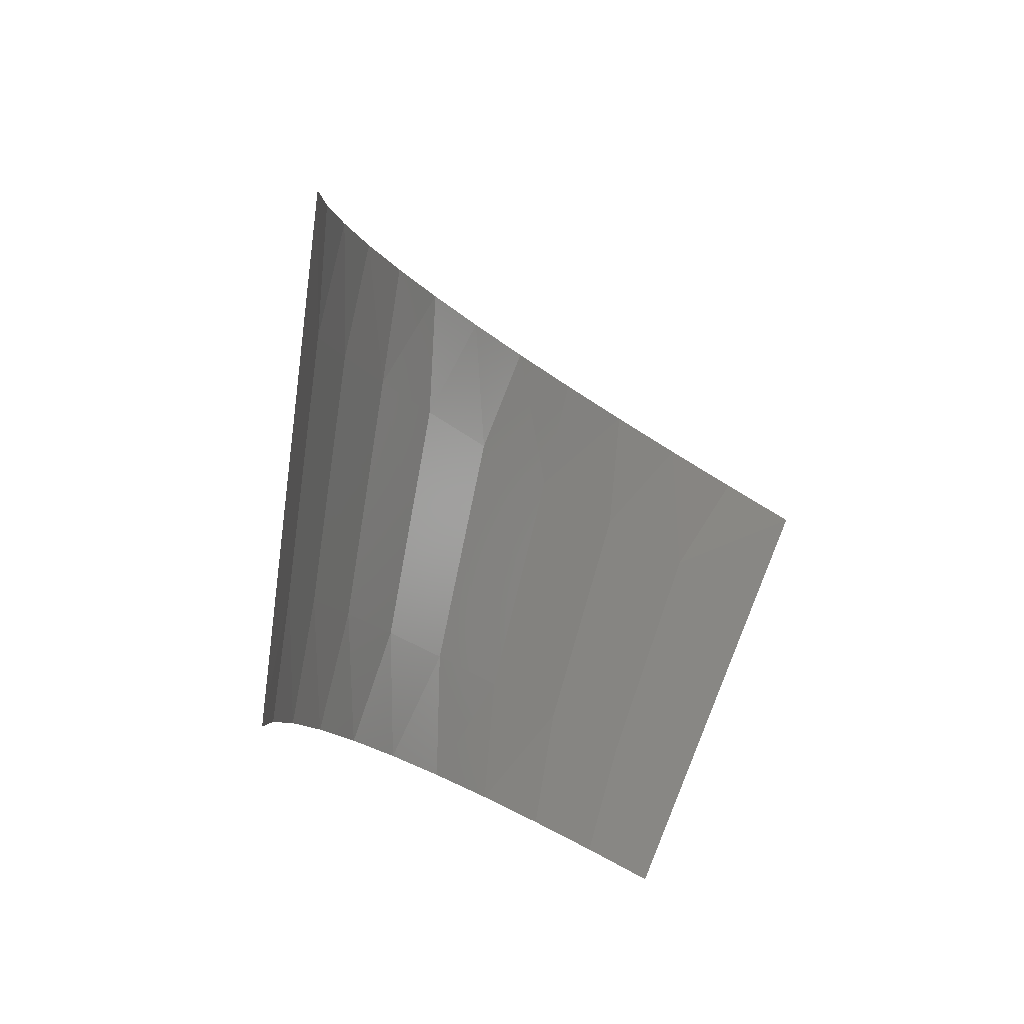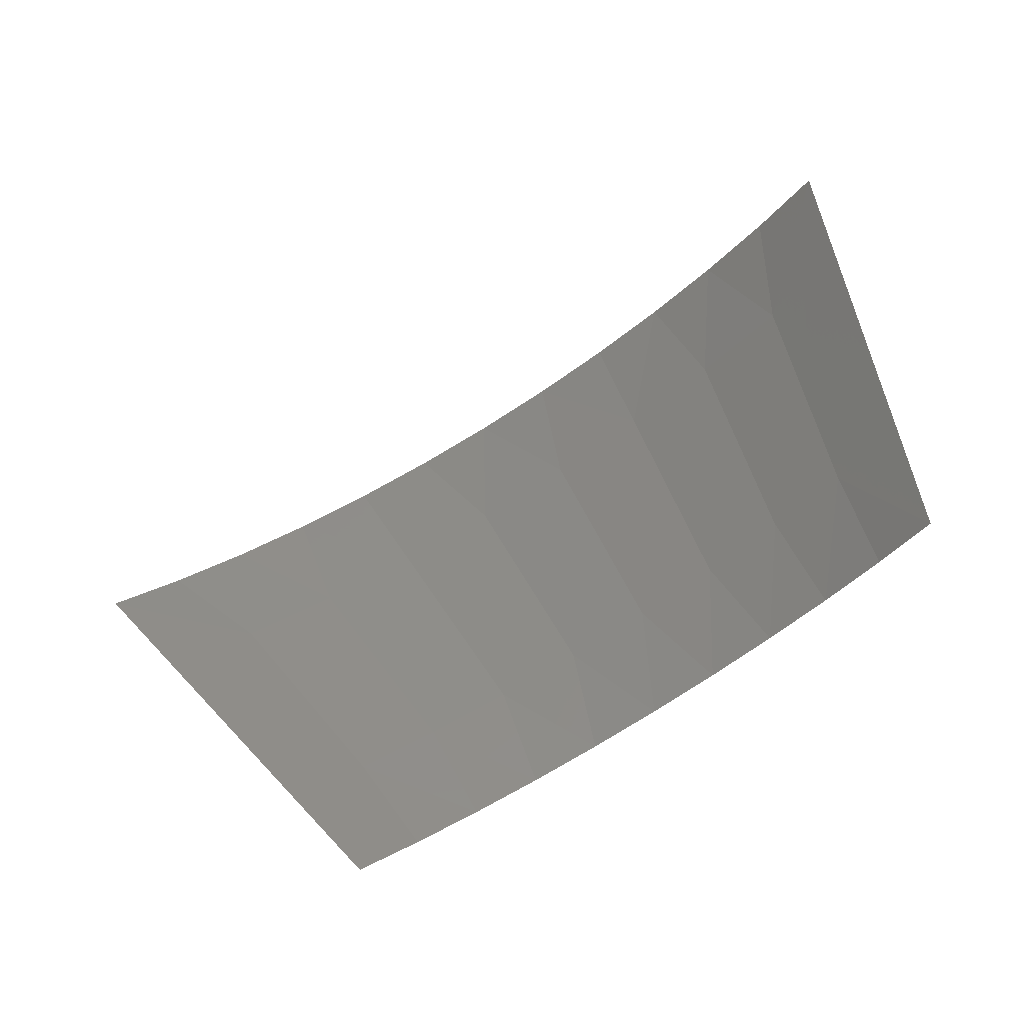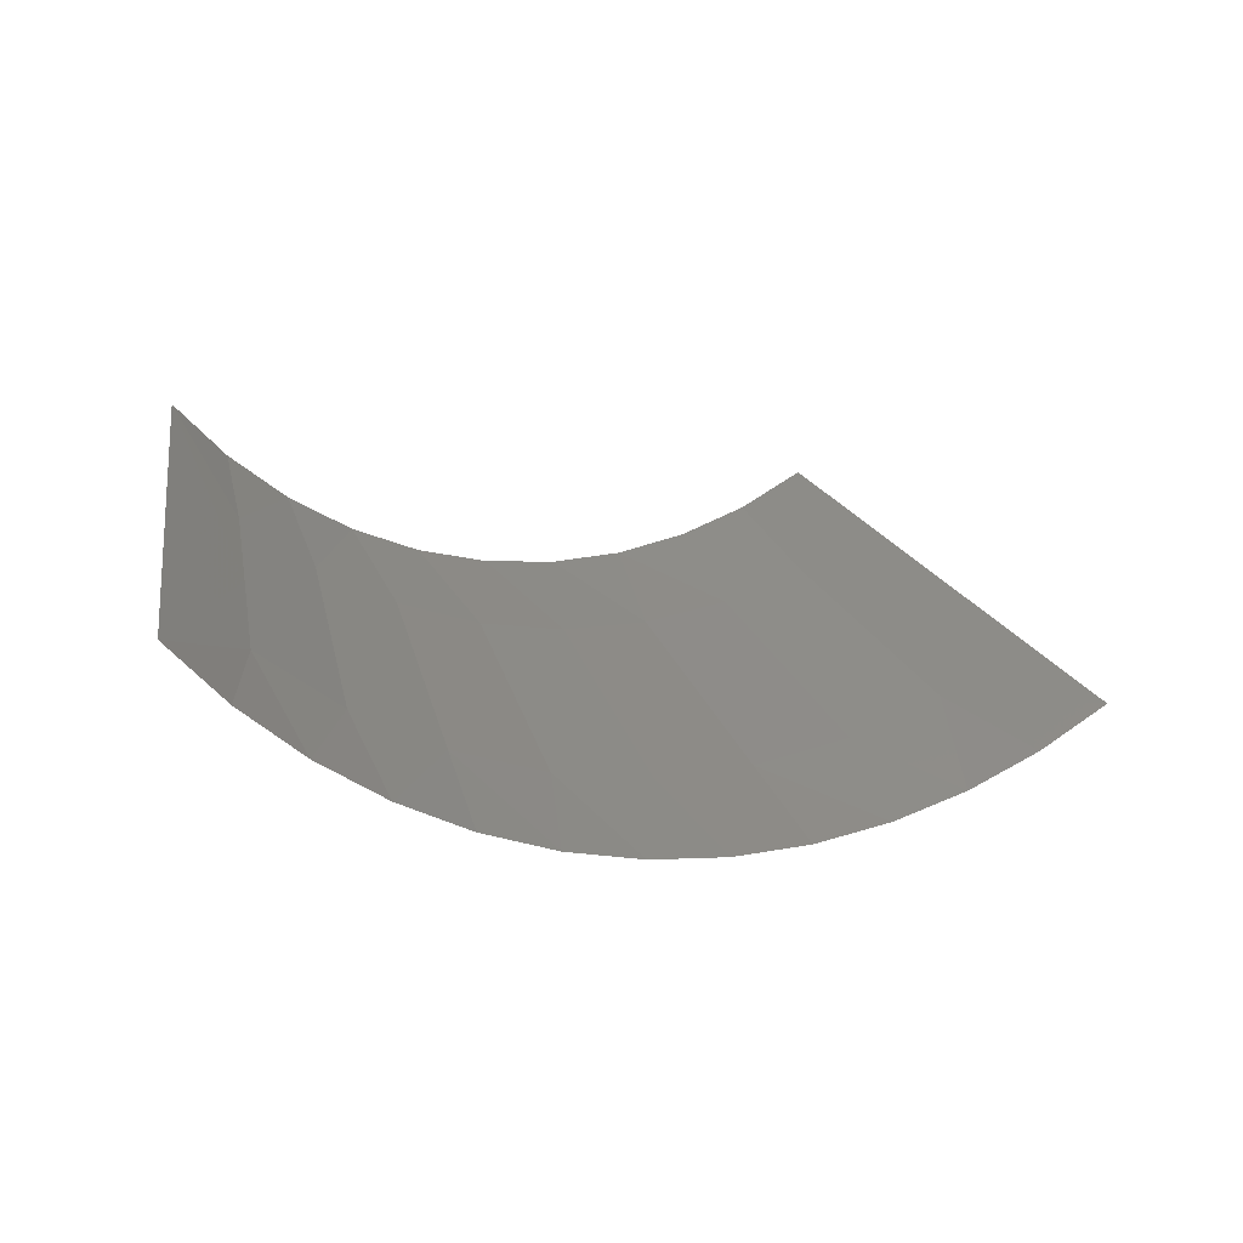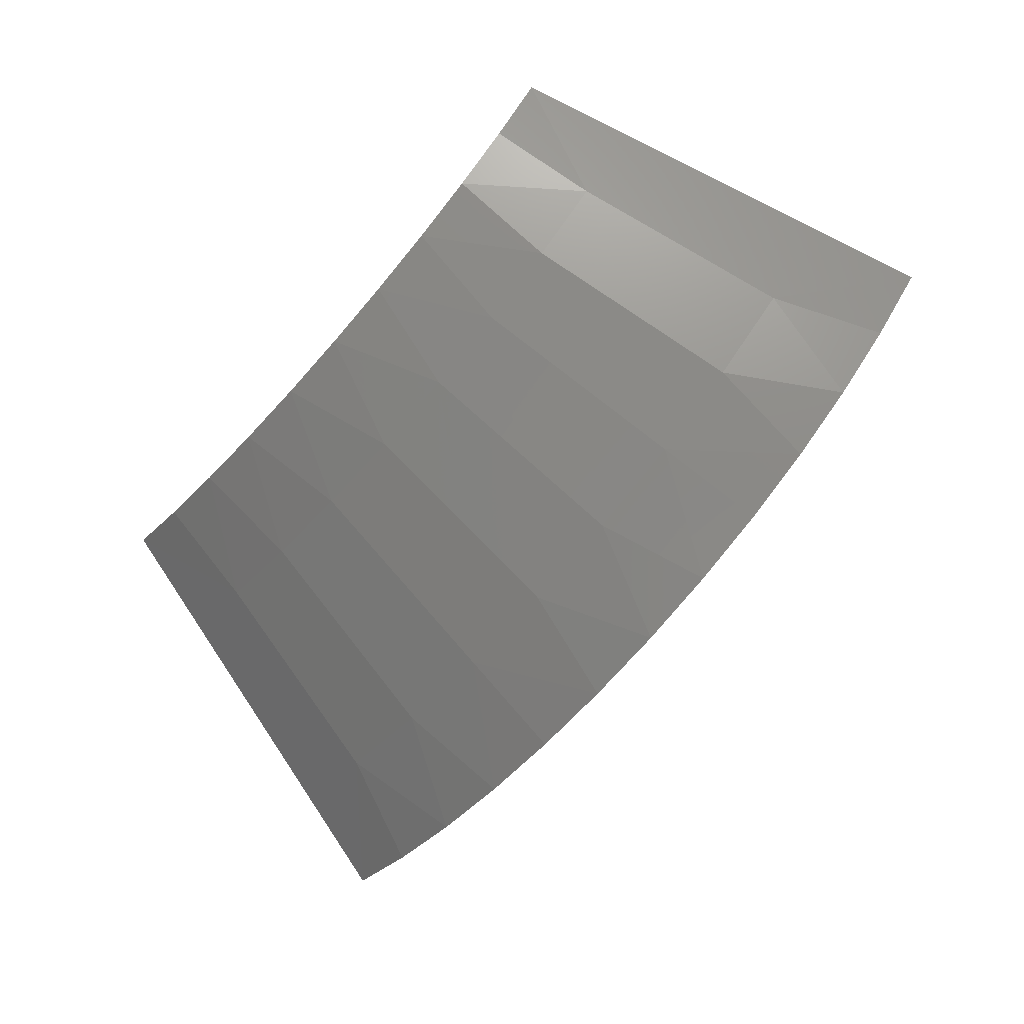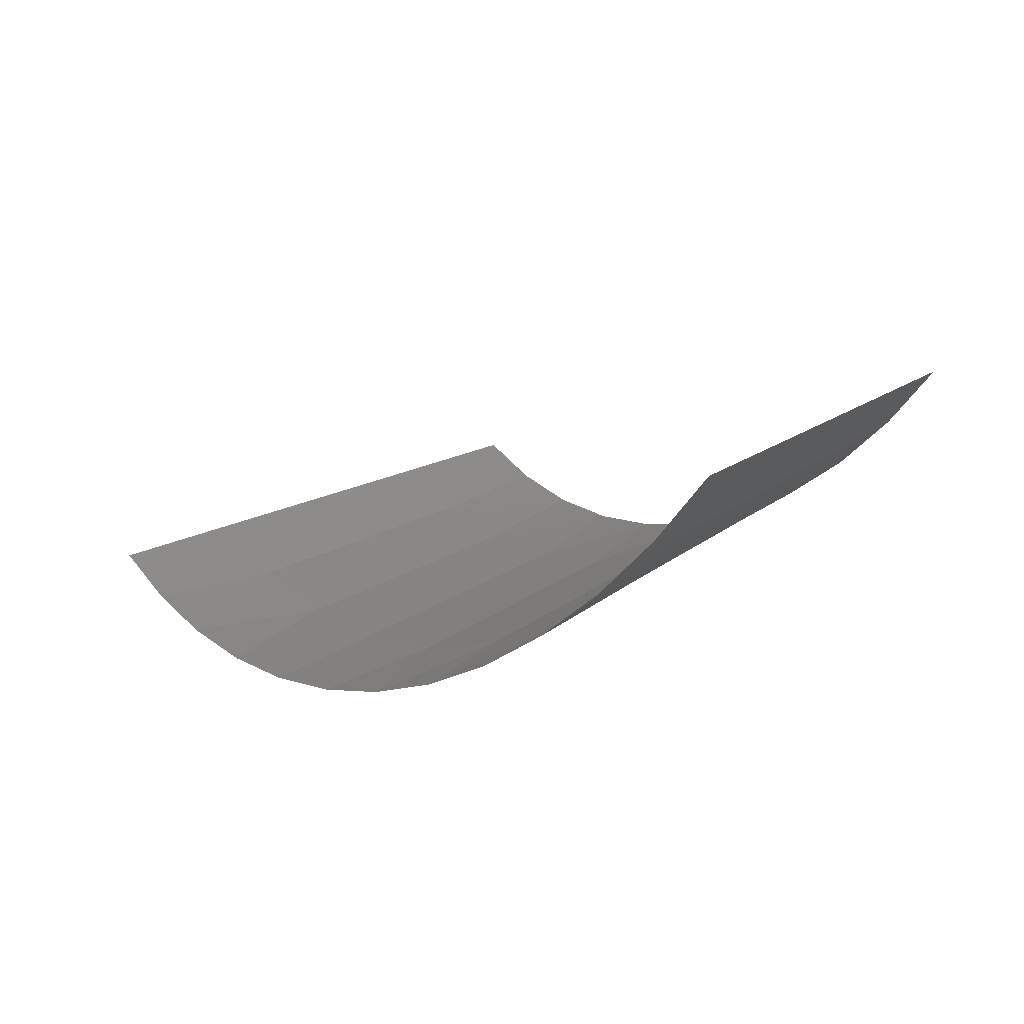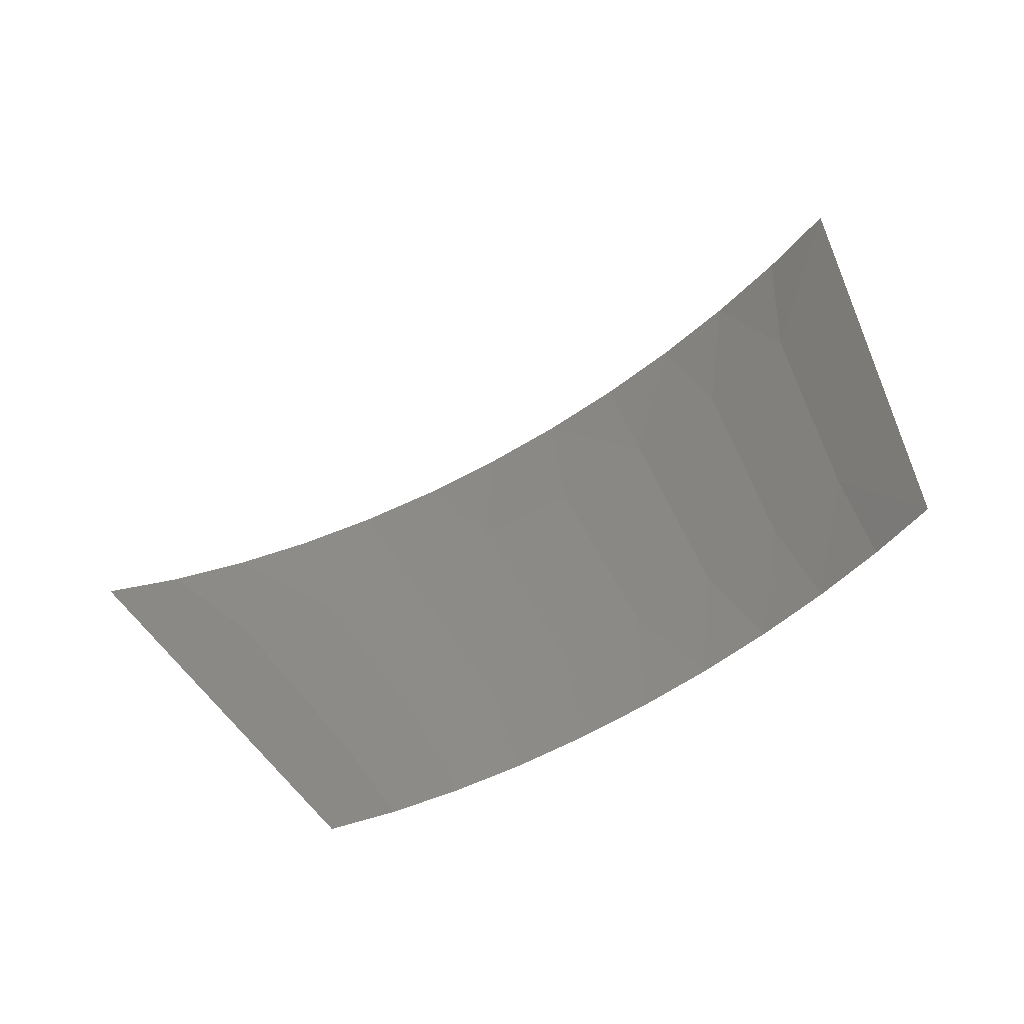
<metadata>
{"format":"stl","ext":"stl","renderer":"f3d","projection":"perspective","resolution":1024,"background":"white","views":[{"elev":42.4,"azim":-48.8,"up":"+Y"},{"elev":74.4,"azim":-80.7,"up":"+Z"},{"elev":11.2,"azim":103.6,"up":"+Z"},{"elev":-66.0,"azim":-2.2,"up":"+Z"},{"elev":76.4,"azim":174.8,"up":"+Y"},{"elev":63.6,"azim":-77.3,"up":"+Z"}]}
</metadata>
<code>
# stl→obj: 48 verts, 70 faces
v -229.2 616.9 -572
v -229.7 616.8 -572
v -229.6 616.7 -571.9
v -229.4 616.5 -571.7
v -229.4 617.1 -572.2
v -229.9 617 -572.2
v -228.8 617 -572.2
v -227.8 617.1 -572.2
v -229.6 617.3 -572.4
v -230.1 617.3 -572.3
v -229 617.3 -572.4
v -228.4 617.2 -572.3
v -227.9 617.3 -572.4
v -228.1 617.5 -572.6
v -229.8 617.6 -572.5
v -230.2 617.5 -572.3
v -229.2 617.5 -572.6
v -228.6 617.5 -572.6
v -228.3 617.7 -572.8
v -230 617.8 -572.6
v -230.4 617.7 -572.4
v -229.4 617.8 -572.7
v -228.8 617.7 -572.8
v -228.5 618 -572.9
v -228.7 618.2 -573
v -230.2 618.1 -572.6
v -230.6 617.9 -572.4
v -229.7 618.1 -572.8
v -229.1 618 -572.9
v -228.9 618.4 -573.1
v -230.4 618.4 -572.5
v -230.8 618.1 -572.3
v -229.9 618.4 -572.8
v -229.3 618.3 -572.9
v -229.1 618.7 -573.1
v -230.7 618.6 -572.4
v -231.1 618.6 -572.1
v -231 618.4 -572.2
v -230.2 618.7 -572.7
v -229.6 618.7 -572.9
v -229.3 618.9 -573.1
v -229.5 619.2 -573.1
v -230.4 619 -572.6
v -230.1 619.9 -572.8
v -229.9 619 -572.9
v -229.7 619.4 -573
v -230.1 619.3 -572.8
v -229.9 619.7 -572.9
f 1 2 3
f 1 3 4
f 5 6 2
f 5 2 1
f 7 4 8
f 7 1 4
f 9 10 6
f 9 6 5
f 11 5 1
f 11 1 7
f 12 8 13
f 12 13 14
f 12 7 8
f 15 16 10
f 15 10 9
f 17 5 11
f 17 9 5
f 18 14 19
f 18 7 12
f 18 12 14
f 18 11 7
f 20 21 16
f 20 16 15
f 22 15 9
f 22 9 17
f 23 19 24
f 23 24 25
f 23 17 11
f 23 18 19
f 23 11 18
f 26 27 21
f 26 21 20
f 28 20 15
f 28 15 22
f 29 25 30
f 29 23 25
f 29 22 17
f 29 17 23
f 31 32 27
f 31 27 26
f 33 26 20
f 33 20 28
f 34 30 35
f 34 28 22
f 34 22 29
f 34 29 30
f 36 37 38
f 36 38 32
f 36 32 31
f 39 31 26
f 39 26 33
f 40 35 41
f 40 41 42
f 40 34 35
f 40 33 28
f 40 28 34
f 43 36 31
f 43 44 37
f 43 31 39
f 43 37 36
f 45 39 33
f 45 43 39
f 45 42 46
f 45 33 40
f 45 40 42
f 47 43 45
f 47 45 46
f 47 46 48
f 47 48 44
f 47 44 43

</code>
